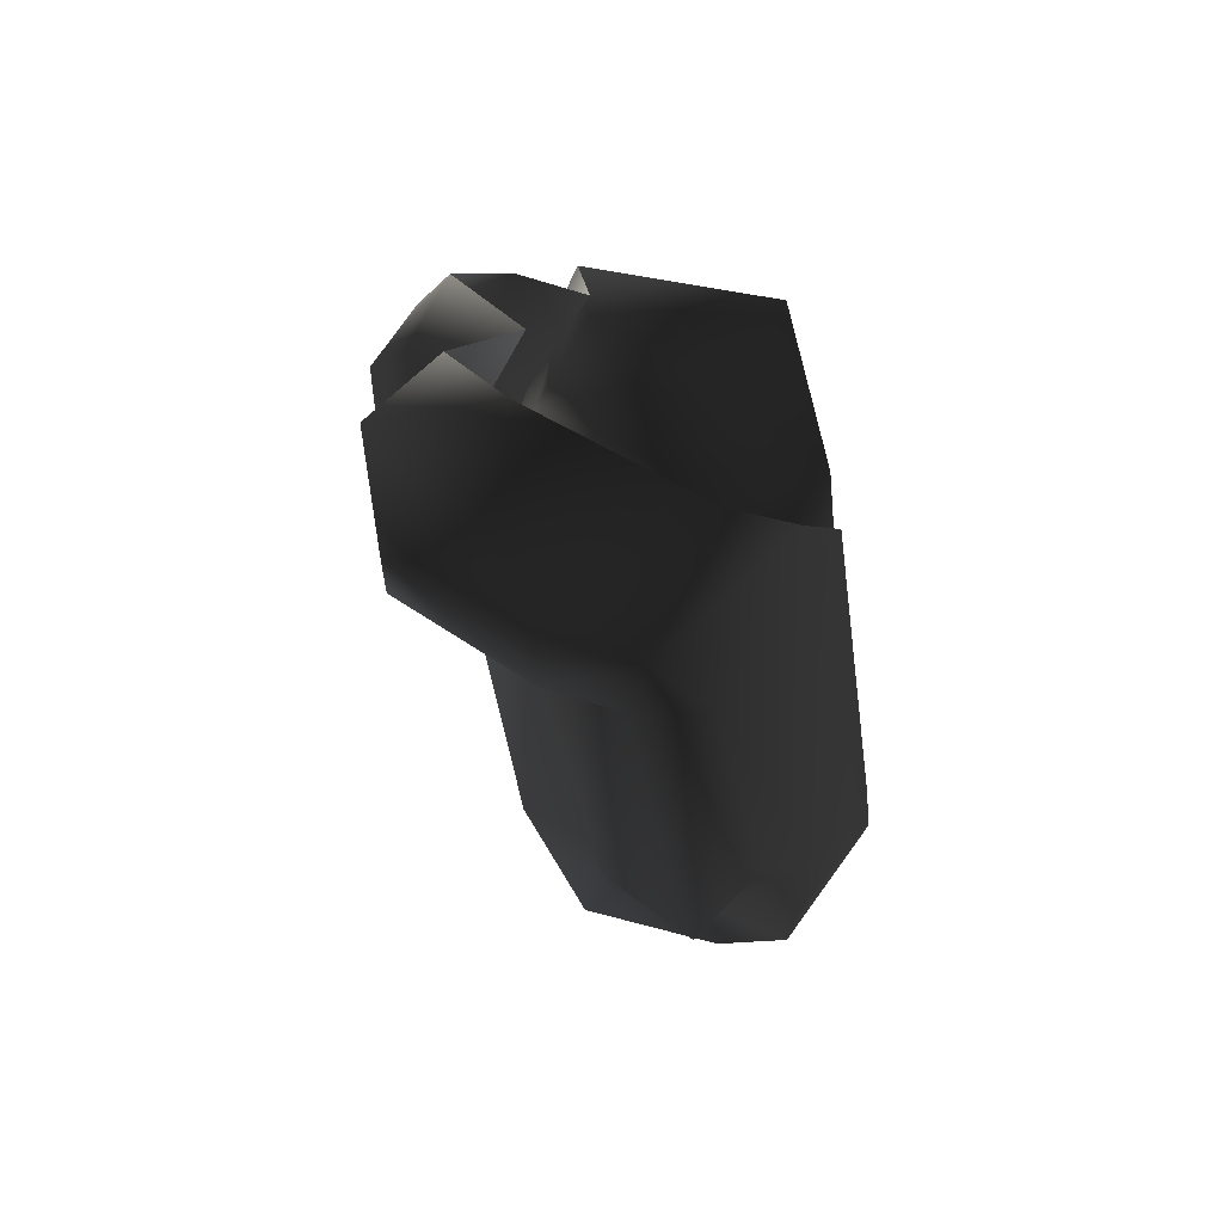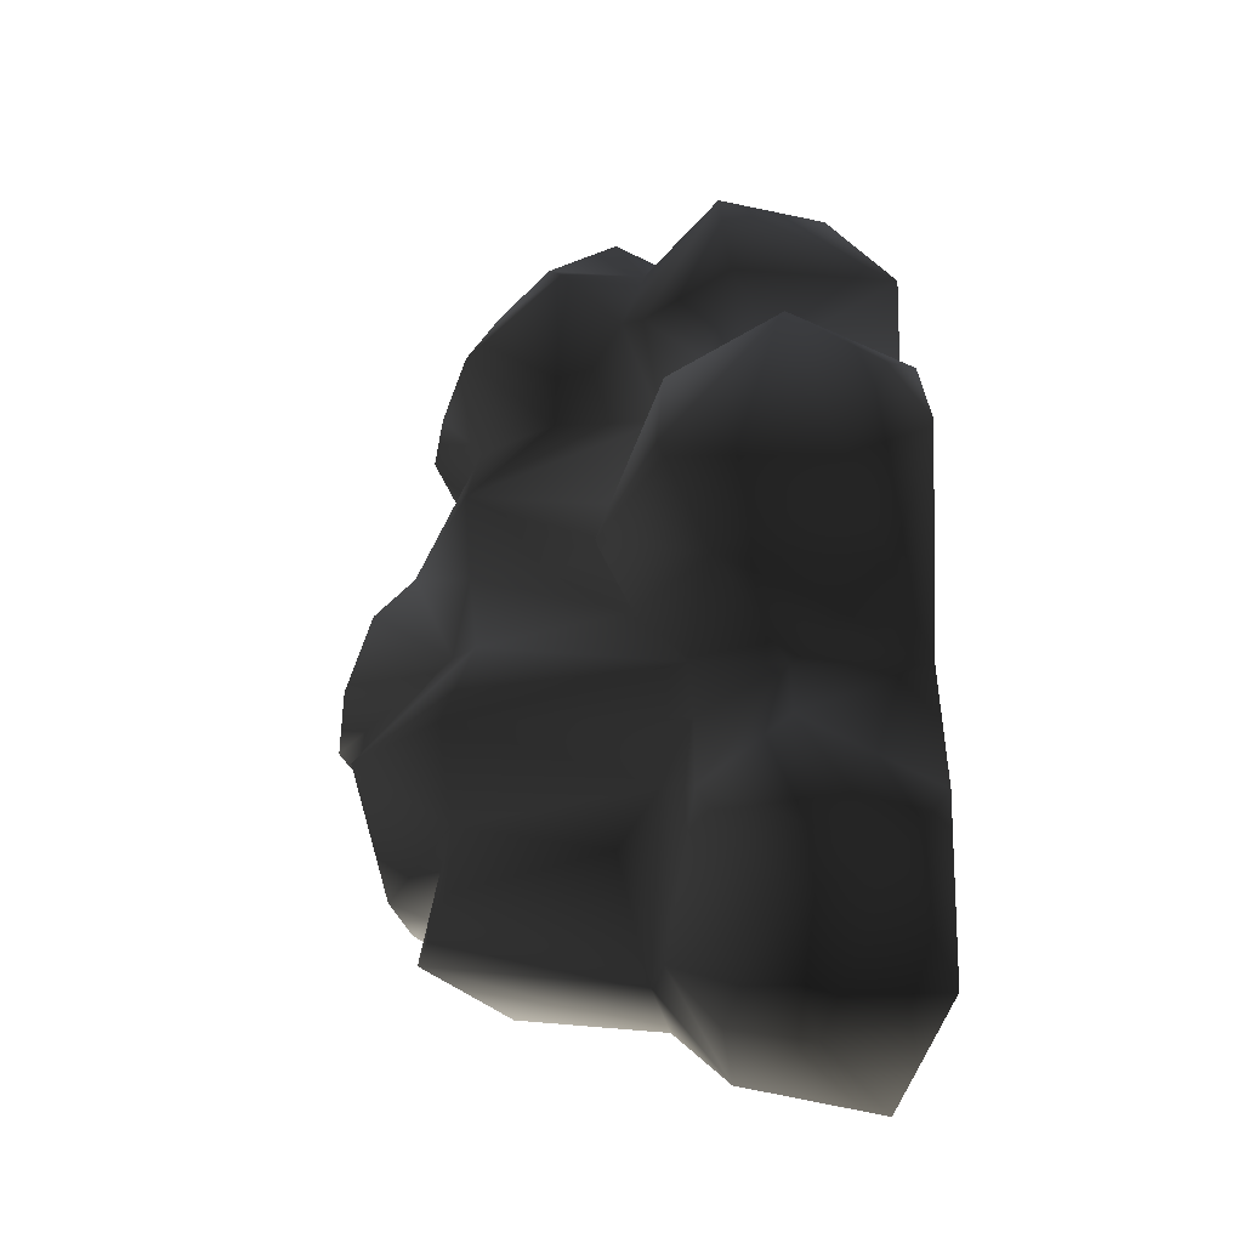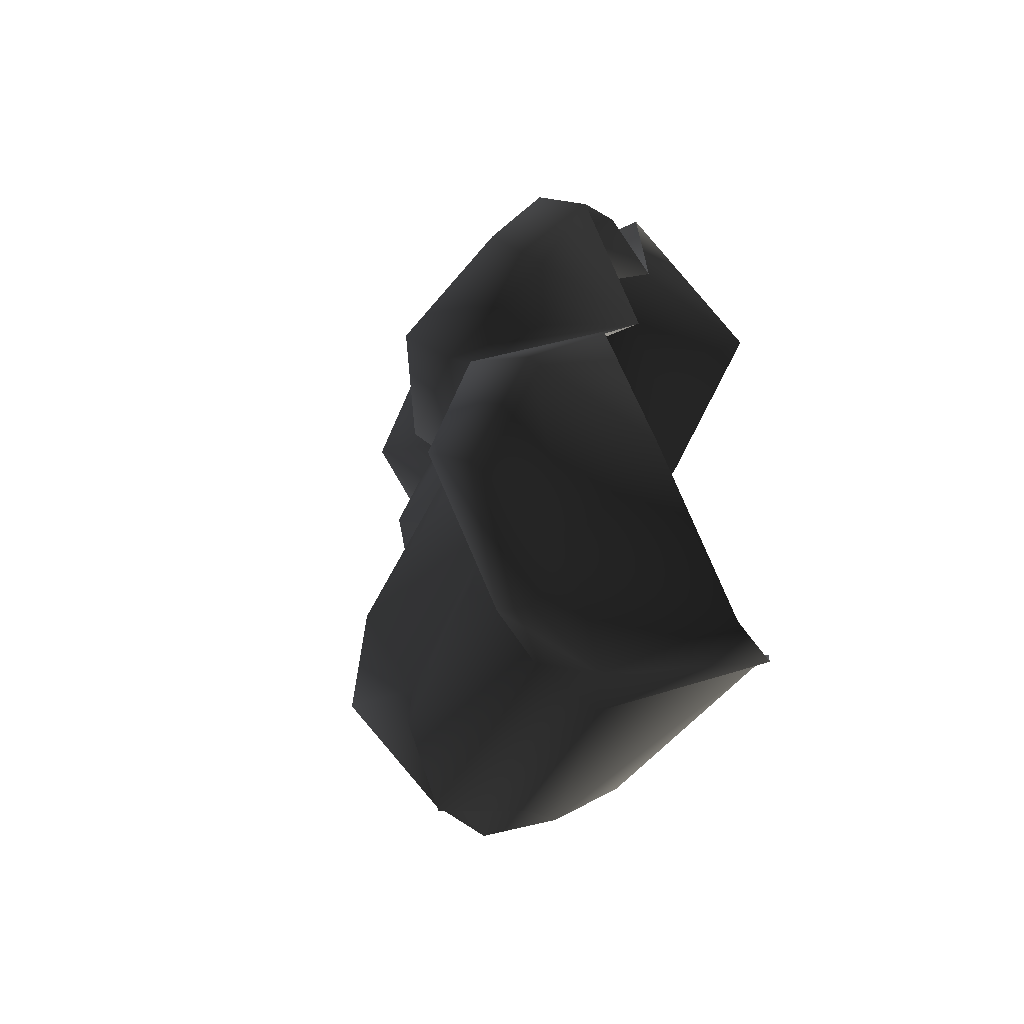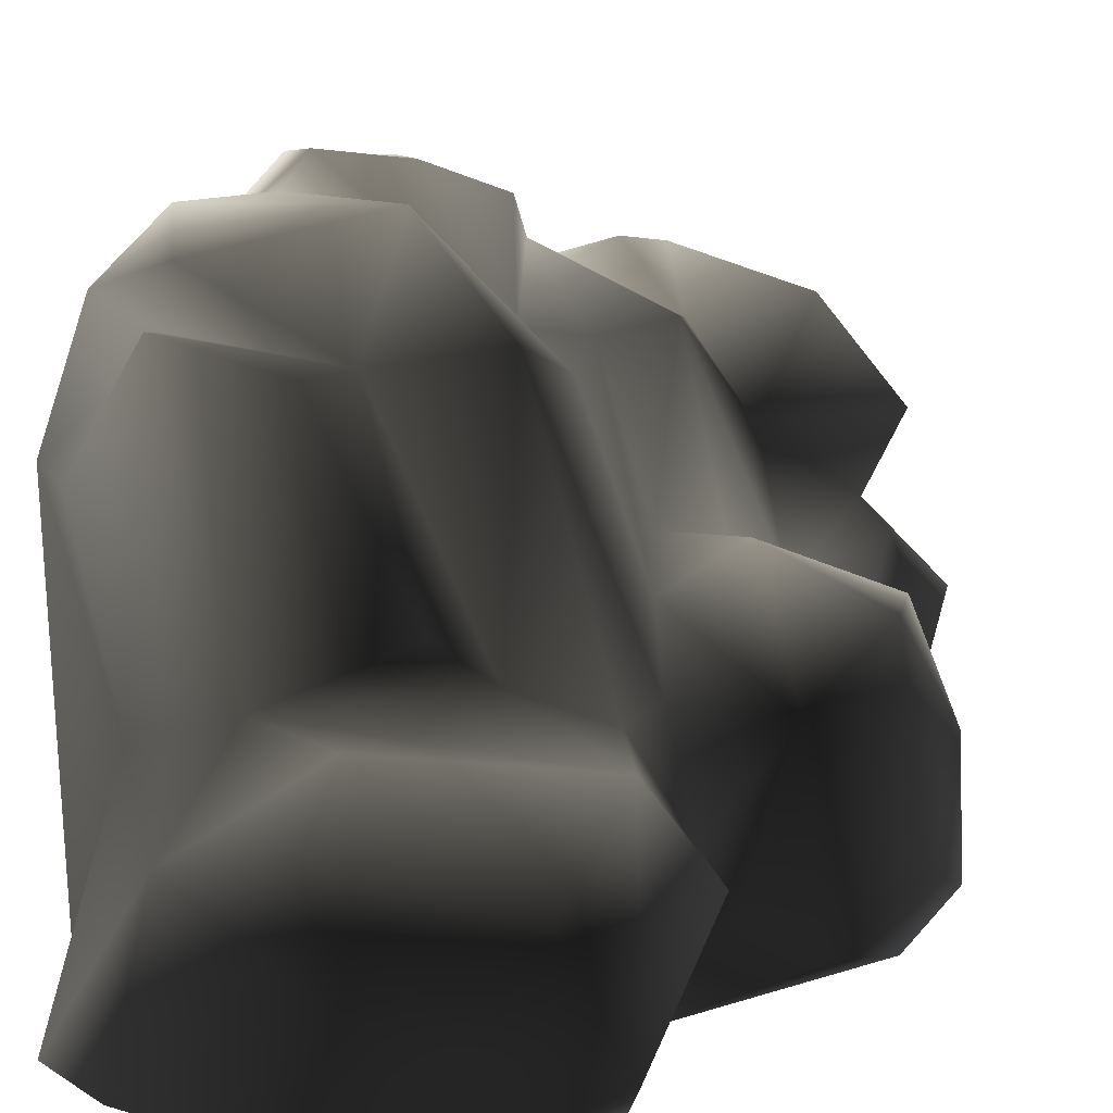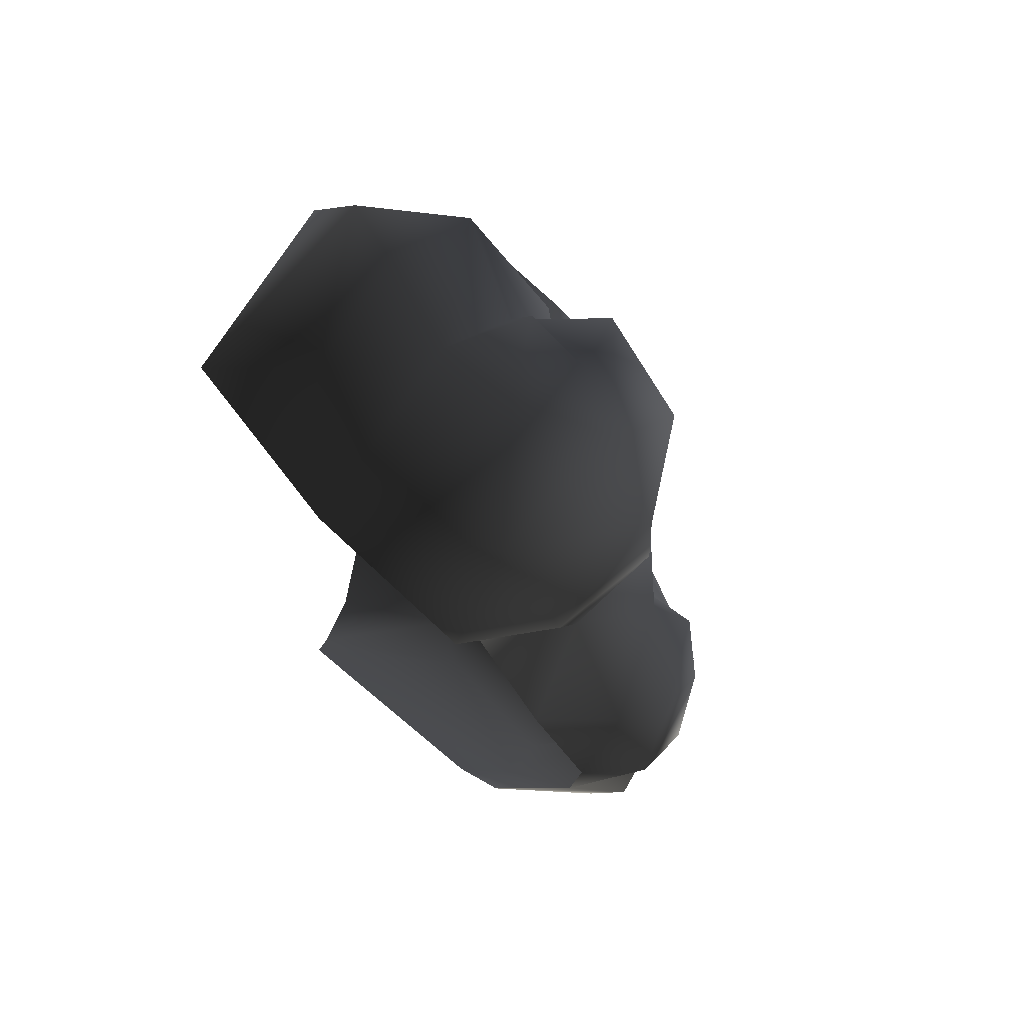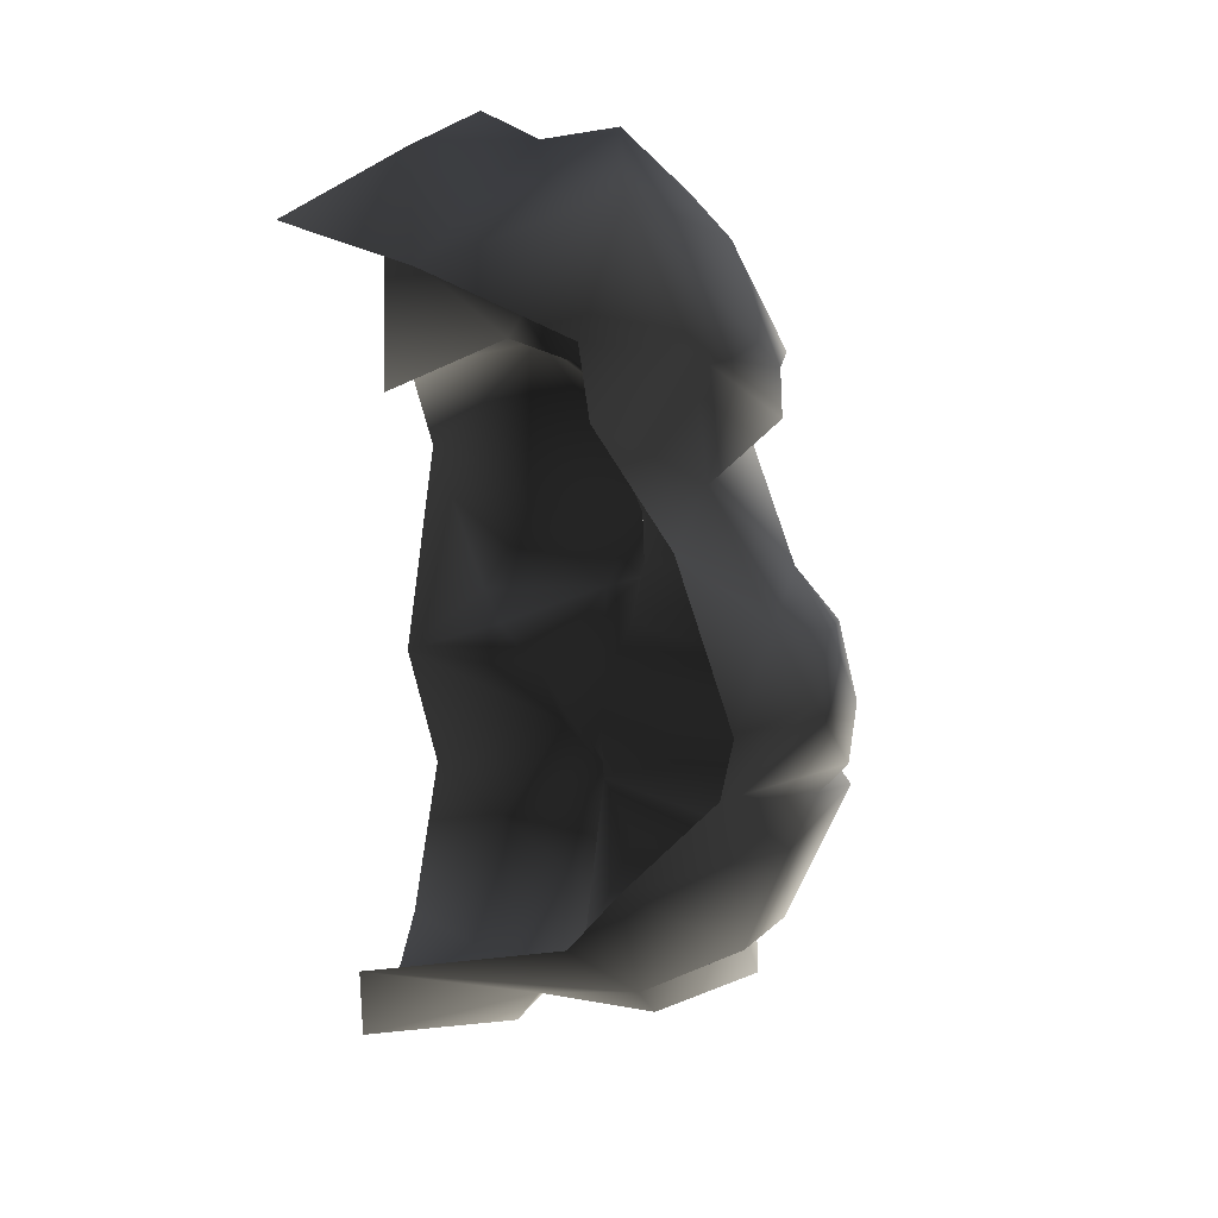
<metadata>
{"format":"obj","ext":"obj","renderer":"f3d","projection":"perspective","resolution":1024,"background":"white","views":[{"elev":-73.2,"azim":-12.1,"up":"+Z"},{"elev":-28.8,"azim":-91.6,"up":"+Z"},{"elev":-63.9,"azim":-52.2,"up":"+Z"},{"elev":12.7,"azim":-150.4,"up":"+Y"},{"elev":66.7,"azim":114.5,"up":"+Z"},{"elev":17.5,"azim":108.7,"up":"+Z"}]}
</metadata>
<code>
v 0.9867 3.404 1.787
v 0.8085 3.328 2.227
v 0.2469 2.878 1.461
v -0.518 3.043 2.109
v -0.3743 2.139 1.412
v 2.431 2.973 2.657
v 0.5516 2.76 3.363
v 2.401 2.33 4.006
v -0.9463 2.085 2.862
v -0.7941 1.467 2.373
v -0.2146 1.218 3.399
v 0.1439 2.222 3.722
v -0.8697 0.4667 3.91
v 1.085 1.841 4.426
v 2.588 0.3948 3.308
v 0.7829 0.9381 4.243
v 3.077 2.124 2.823
v 1.476 -0.0958 4.228
v 1.656 -1.403 3.5
v 0.1907 0.1156 4.427
v -0.498 -0.6798 3.938
v -0.7498 -1.368 3.002
v -1.202 0.3806 2.776
v -1.123 1.27 2.192
v -0.103 1.512 3.878
v -1.159 0.6431 1.696
v -0.7255 1.067 1.255
v -1.785 1.096 1.048
v -1.263 1.735 -0.4428
v -1.919 -0.06628 1.749
v -0.7396 1.483 0.2612
v -0.08792 3.013 0.7327
v -2.149 1.185 0.08597
v -2.607 -0.4785 -0.3718
v -2.321 -0.9552 0.8957
v -1.915 0.6782 -0.9509
v -2.254 -0.9047 -1.23
v -2.038 -1.407 0.4588
v -1.186 -1.408 -1.686
v -1.734 -0.5232 -1.45
v -1.648 -0.01065 -1.944
v -2.288 0.03649 -2.762
v -1.927 0.8677 -3.298
v -2.39 -0.7907 -4.1
v -1.989 0.2413 -4.464
v -0.4855 1.078 -4.395
v -1.846 -1.359 -3.257
v -1.213 -1.418 -4.879
v -0.989 -0.2279 -5.253
v 0.5858 -1.032 -5.418
v 0.3404 0.4351 -5.216
v 0.2828 1.181 -4.295
v -0.6073 1.101 -2.688
v -1.286 0.8337 -2.304
v -0.2657 3.182 -1.874
v 0.4981 3.07 -2.615
v -0.5847 0.5788 -5.004
v 1.061 0.9552 -4.47
v 1.283 -0.9587 -5.164
v 1.741 -0.7586 -4.182
v 2.346 2.46 -3.625
v 1.79 2.448 -4.099
v 2.722 1.865 -3.104
v 1.409 3.39 -3.695
v 0.4896 3.096 -3.318
v -0.3962 1.514 -3.237
v 0.2828 1.181 -4.295
v 1.599 3.284 -3.142
v 1.409 3.39 -3.695
v 0.5318 4.064 -1.949
v -0.2316 2.857 -1.056
v 0.3238 3.109 -0.8881
v 1.794 4.039 -1.572
v 2.481 3.953 -1.873
v 1.744 3.727 -2.906
v 2.362 3.506 -3.005
v 2.966 2.472 -2.333
v 2.346 2.46 -3.625
v 2.722 1.865 -3.104
v 0.1725 2.958 -0.06754
v 0.9688 3.553 0.3654
v 0.7515 3.944 -0.1949
v -0.3529 1.628 -0.1341
v 1.872 4.129 0.05515
v 1.86 2.945 1.323
v 2.308 3.711 0.1855
v 2.923 2.954 0.9697
v 2.605 2.067 1.999
v 2.783 3.488 -0.7445
v 2.54 4.165 -0.4101
v 2.849 3.384 -1.34
v -0.7886 1.362 -0.9502
v -1.284 0.8854 -1.741
v 1.741 4.305 -1.265
v 1.741 4.305 -1.265
v 1.116 4.228 -0.8735
v 1.741 4.305 -1.265
v 0.2469 2.878 1.461
v 2.849 3.384 -1.34
v -1.029 -0.1037 1.95
v -0.593 -1.338 1.373
v -1.403 -1.385 1.467
v 2.605 2.067 1.999
v 1.86 2.945 1.323
g Cliff1_(20)_2780_205
f 1 3 2
f 2 3 4
f 4 3 5
f 1 2 6
f 2 4 7
f 2 8 6
f 2 7 8
f 9 4 5
f 9 7 4
f 9 5 10
f 10 11 9
f 12 9 11
f 12 7 9
f 10 13 11
f 14 8 7
f 7 12 14
f 14 15 8
f 16 15 14
f 16 11 13
f 15 17 8
f 17 6 8
f 18 15 16
f 19 15 18
f 16 20 18
f 16 13 20
f 18 21 19
f 20 21 18
f 20 13 21
f 19 21 22
f 21 13 22
f 22 13 23
f 13 24 23
f 13 10 24
f 12 25 14
f 14 25 16
f 16 25 11
f 12 11 25
f 24 26 23
f 27 26 24
f 26 27 28
f 29 28 27
f 26 28 30
f 31 29 27
f 27 32 31
f 33 28 29
f 30 28 33
f 30 33 34
f 35 30 34
f 29 36 33
f 33 36 34
f 34 36 37
f 34 37 38
f 35 34 38
f 37 39 38
f 40 39 37
f 37 36 40
f 41 39 40
f 40 36 41
f 41 42 39
f 42 41 43
f 42 43 44
f 45 44 43
f 46 45 43
f 47 42 44
f 42 47 39
f 44 48 47
f 48 44 49
f 44 45 49
f 49 50 48
f 49 51 50
f 52 46 43
f 51 46 52
f 52 43 53
f 43 54 53
f 41 54 43
f 54 55 53
f 53 55 56
f 49 45 57
f 49 57 51
f 51 57 46
f 46 57 45
f 58 51 52
f 59 51 58
f 51 59 50
f 60 59 58
f 60 58 61
f 61 58 62
f 60 61 63
f 58 64 62
f 52 64 58
f 65 64 52
f 64 65 56
f 65 52 66
f 56 65 66
f 66 53 56
f 66 67 53
f 68 64 56
f 62 68 61
f 62 69 68
f 56 55 70
f 55 71 70
f 71 72 70
f 73 70 72
f 70 73 74
f 70 74 75
f 76 75 74
f 76 68 75
f 77 76 74
f 77 78 76
f 76 78 68
f 79 78 77
f 72 71 80
f 72 80 81
f 72 81 82
f 32 81 80
f 32 3 81
f 80 83 32
f 84 82 81
f 81 3 85
f 81 85 86
f 84 81 86
f 85 87 86
f 88 87 85
f 87 89 86
f 90 86 89
f 90 84 86
f 91 90 89
f 83 80 92
f 92 29 83
f 92 36 29
f 92 93 36
f 92 71 93
f 71 55 93
f 36 93 41
f 91 94 90
f 80 71 92
f 55 54 93
f 93 54 41
f 73 94 91
f 95 96 90
f 96 84 90
f 96 82 84
f 82 96 72
f 72 96 97
f 73 72 97
f 83 29 31
f 31 32 83
f 32 5 98
f 5 32 27
f 5 27 10
f 10 27 24
f 73 99 74
f 99 77 74
f 100 101 22
f 102 101 100
f 102 100 30
f 30 35 102
f 23 100 22
f 102 35 38
f 23 26 100
f 26 30 100
f 103 104 6
f 17 103 6
f 104 1 6
f 3 1 104
f 56 75 68
f 70 75 56

</code>
